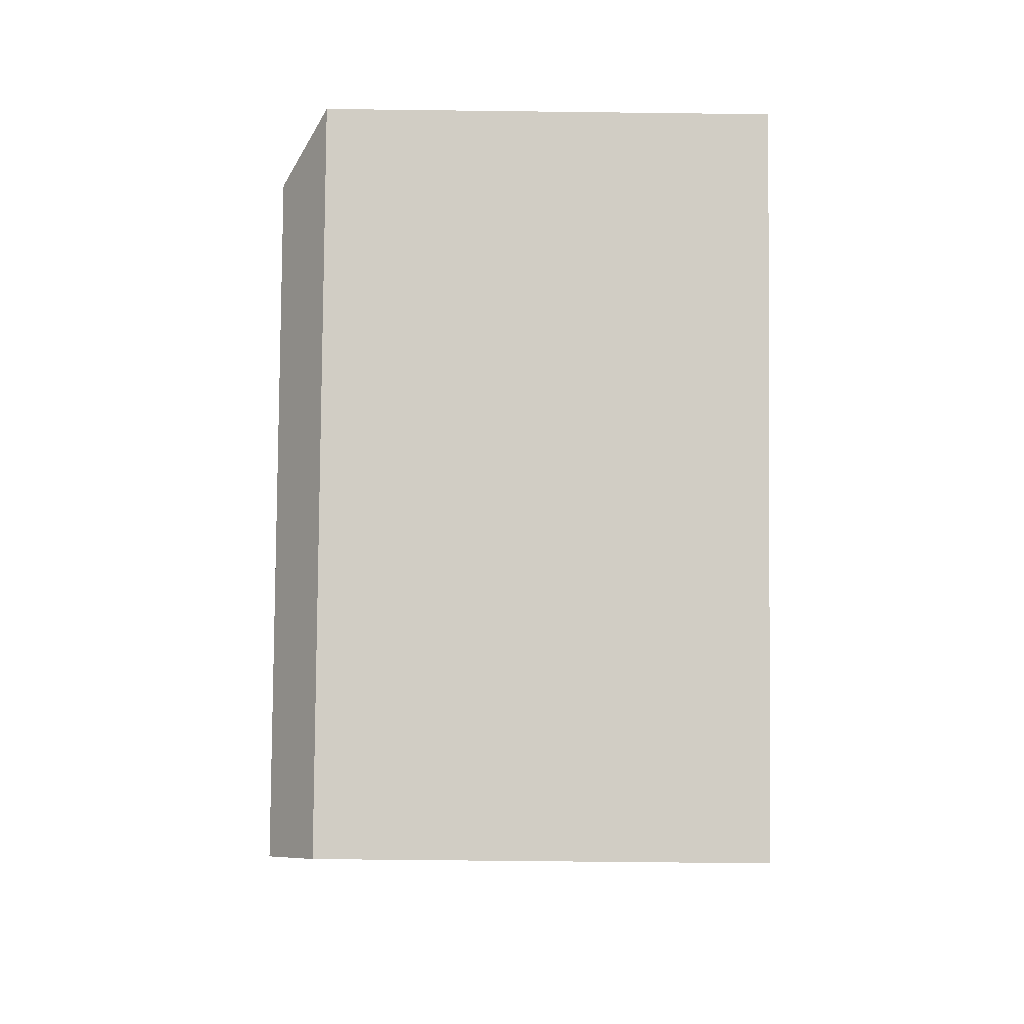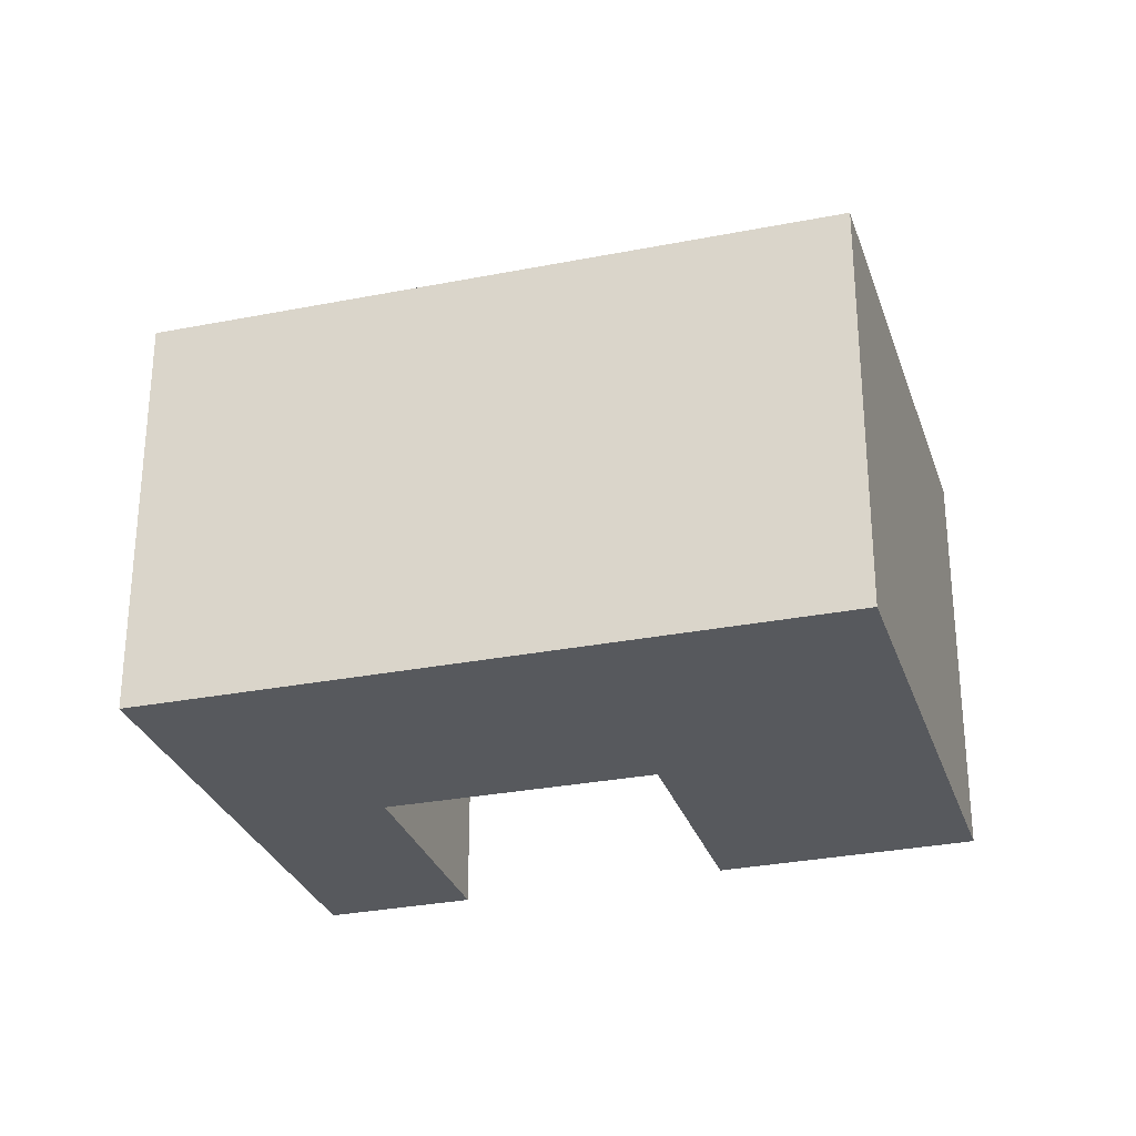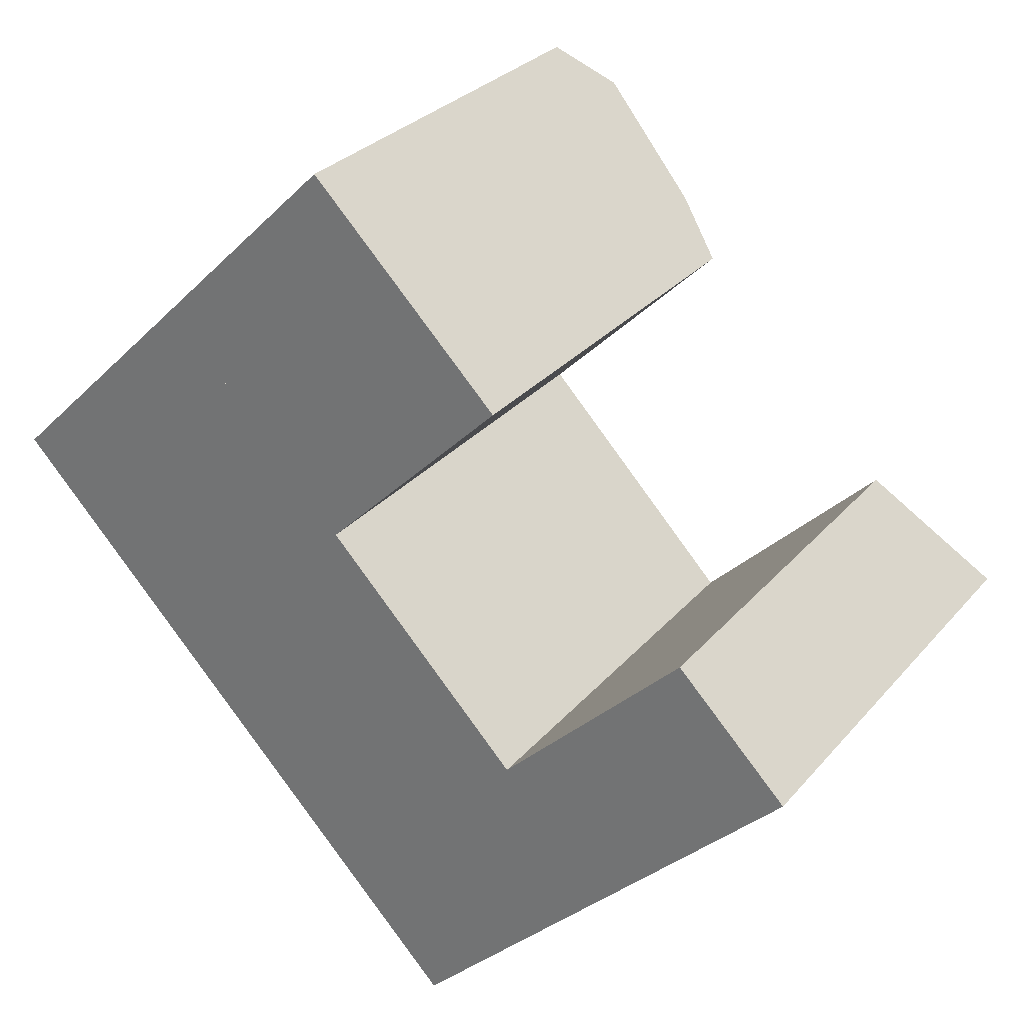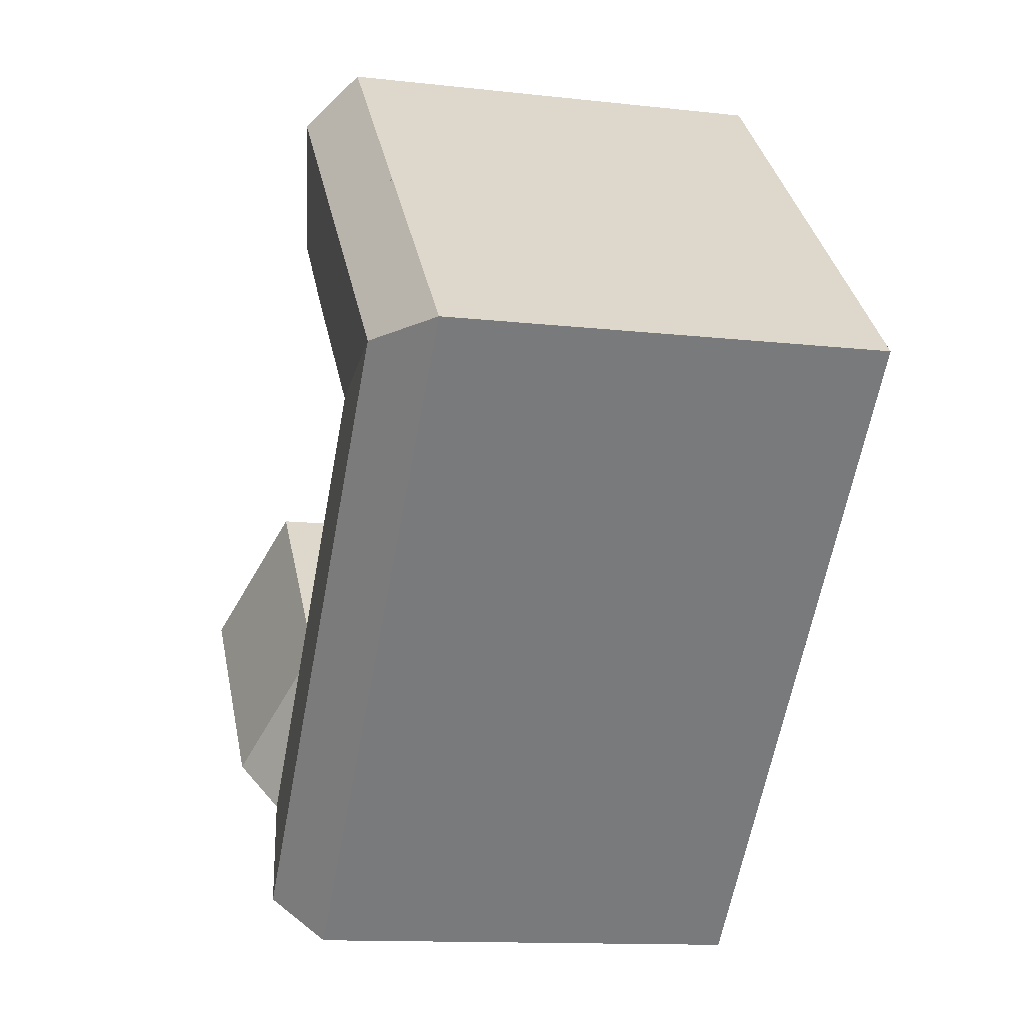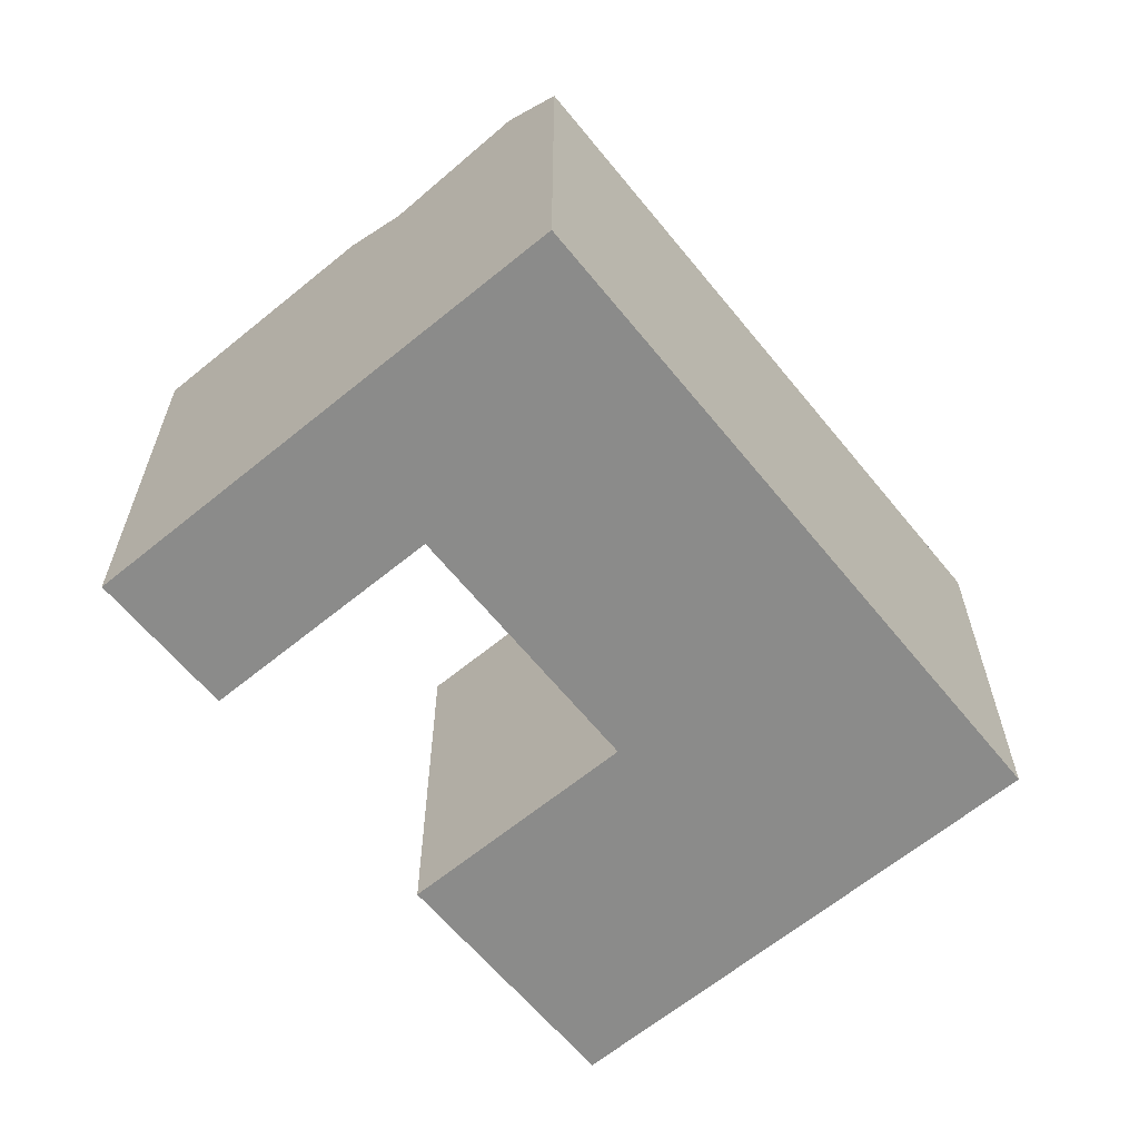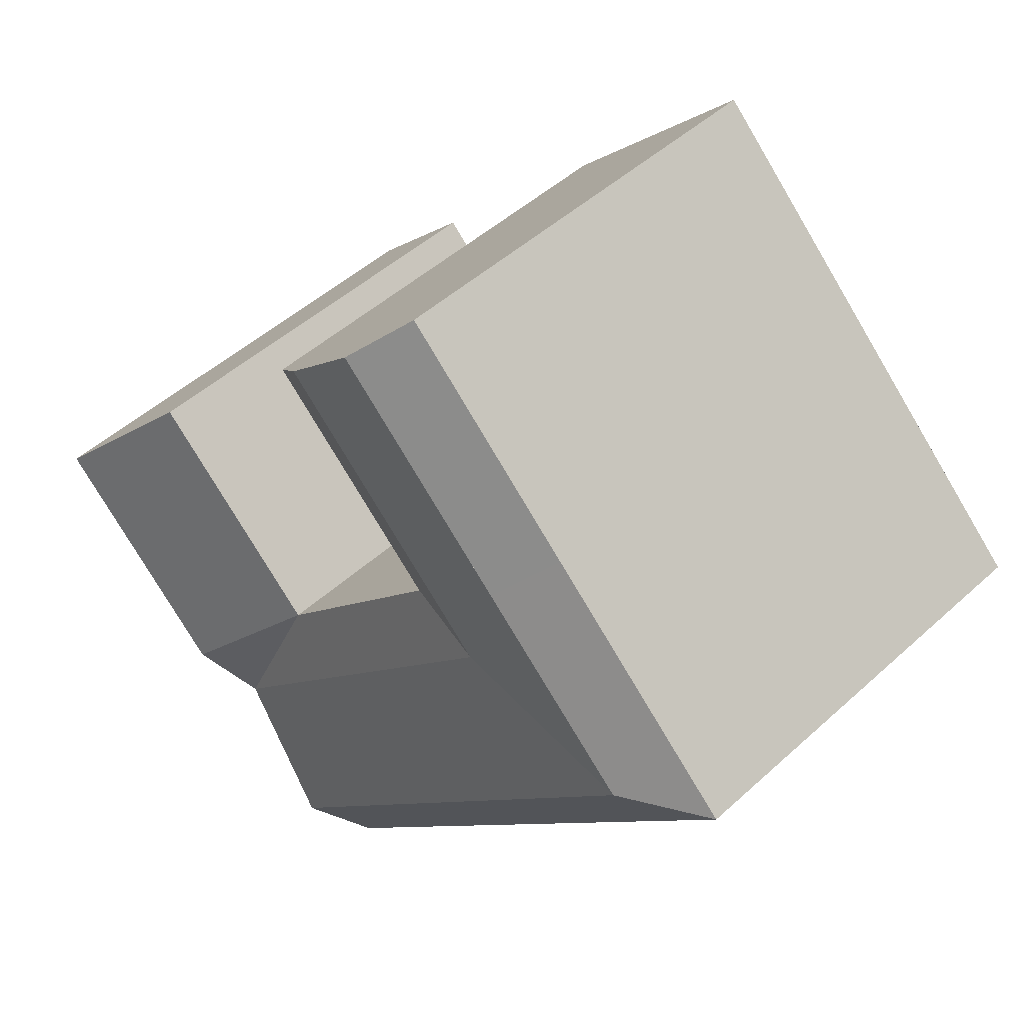
<metadata>
{"format":"obj","ext":"obj","renderer":"f3d","projection":"perspective","resolution":1024,"background":"white","views":[{"elev":-50.5,"azim":-90.8,"up":"+Z"},{"elev":-29.4,"azim":-117.6,"up":"+Y"},{"elev":29.0,"azim":32.0,"up":"+Z"},{"elev":-12.4,"azim":-105.0,"up":"+Z"},{"elev":-63.7,"azim":175.2,"up":"+Y"},{"elev":48.1,"azim":-135.6,"up":"+Z"}]}
</metadata>
<code>
v  13.36 20.45 -18.41
v  15.58 19.31 -16.24
v  18.33 20.45 -23.6
v  4.393 20.45 -9.072
v  2.241 20.45 -6.828
v  6.61 19.31 -6.892
v  8.426 21.37 -23.25
v  13.4 21.37 -28.43
v  -0.5277 21.37 -13.91
v  -7.141 21.37 -7.016
v  6.434 19.31 -25.2
v  11.41 19.31 -30.39
v  -2.517 19.31 -15.87
v  -11.06 19.31 -6.959
v  12.73 20.45 3.486
v  -0.002891 21.37 0.002811
v  8.206 21.37 8.068
v  4.458 20.45 -4.648
v  14.91 19.31 1.272
v  6.61 19.31 -6.892
v  29.07 21.87 -13.08
v  20.55 21.87 -21.43
v  24.02 19.31 -7.96
v  -1.934 19.31 2.016
v  6.244 19.31 10.06
v  0.0004548 21.37 -0.0006774
v  -1.252 20.04 1.305
v  -0.002891 21.36 0.002811
v  -1.934 19.31 2.016
v  20.55 -1.678e-06 -21.43
v  29.07 -1.678e-06 -13.08
v  18.33 -1.678e-06 -23.6
v  13.4 -1.678e-06 -28.43
v  11.41 -1.678e-06 -30.39
v  14.91 -1.678e-06 1.273
v  12.73 -1.678e-06 3.487
v  8.206 -1.678e-06 8.069
v  6.243 -1.678e-06 10.06
v  -2.517 9.715e-16 -15.87
v  -11.06 4.261e-16 -6.958
v  6.434 -1.678e-06 -25.2
v  24.02 -1.678e-06 -7.959
v  15.58 -1.678e-06 -16.24
v  6.61 4.219e-16 -6.891
v  -1.934 -1.235e-16 2.016
v  4.458 2.846e-16 -4.647
v  -0.003346 -2.136e-19 0.003488
v  0 -1.678e-06 -1.028e-22
g defaultobject
f 1 2 3
f 2 1 4
f 2 4 5
f 2 5 6
f 7 3 8
f 3 7 9
f 3 9 10
f 3 10 1
f 1 10 5
f 1 5 4
f 11 8 12
f 8 11 13
f 8 13 14
f 8 14 9
f 9 14 10
f 8 9 7
f 15 16 17
f 16 15 18
f 16 18 10
f 10 18 5
f 19 18 15
f 18 19 20
f 18 20 5
f 2 21 22
f 21 2 23
f 17 24 25
f 24 17 26
f 24 26 27
f 27 26 28
f 3 2 22
f 29 10 14
f 10 29 27
f 10 27 16
f 30 21 31
f 21 30 32
f 21 32 33
f 21 33 34
f 21 34 12
f 21 12 3
f 21 3 22
f 3 12 8
f 25 15 17
f 15 25 19
f 19 25 35
f 35 25 36
f 36 25 37
f 37 25 38
f 14 39 40
f 39 14 41
f 41 14 34
f 34 14 12
f 12 14 13
f 12 13 11
f 31 23 42
f 23 31 21
f 23 43 42
f 43 23 2
f 44 19 35
f 19 44 6
f 19 6 20
f 25 45 38
f 45 25 29
f 29 25 24
f 43 6 44
f 6 43 2
f 29 40 45
f 40 29 14
f 31 43 30
f 43 31 42
f 33 41 34
f 41 33 39
f 39 33 32
f 39 32 40
f 40 32 30
f 40 30 43
f 40 43 44
f 40 44 46
f 40 46 47
f 40 47 45
f 47 46 48
f 47 38 45
f 38 47 48
f 38 48 46
f 38 46 44
f 38 44 37
f 37 44 36
f 36 44 35

</code>
